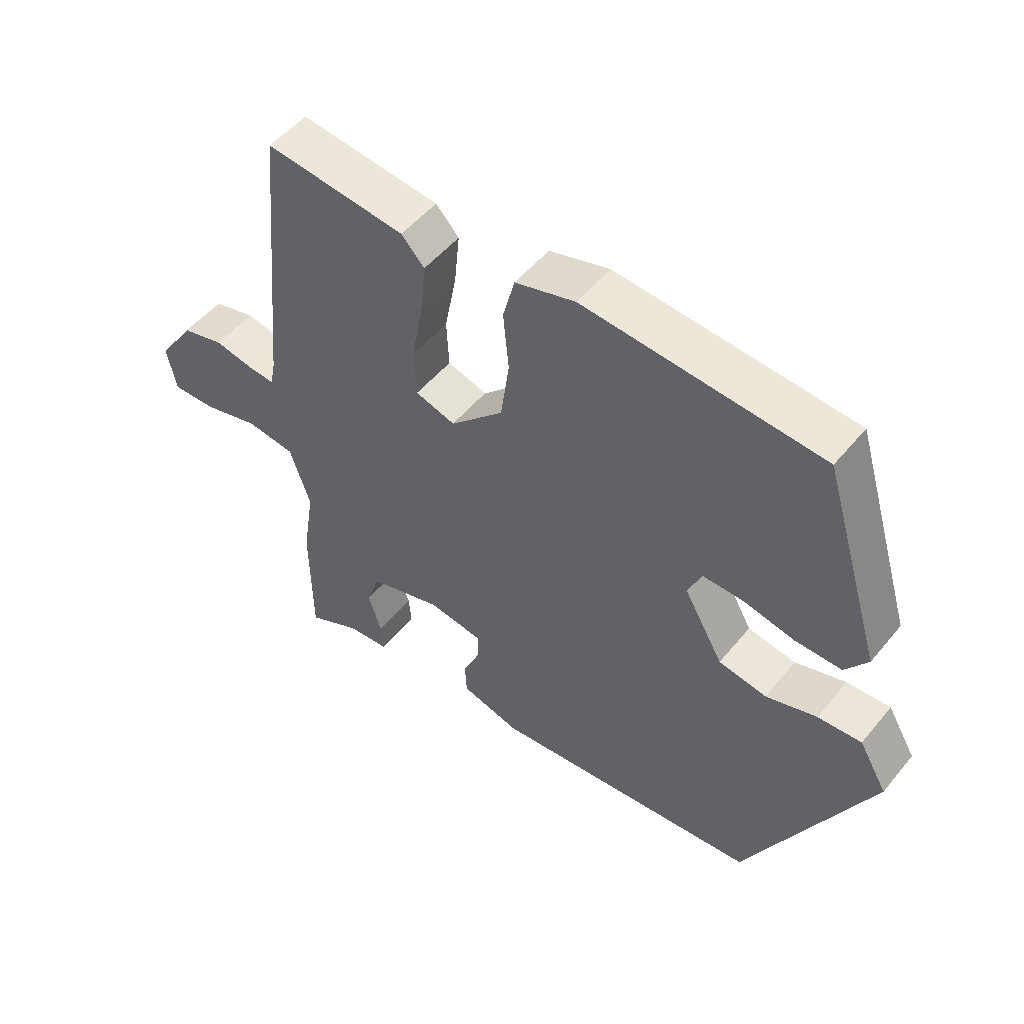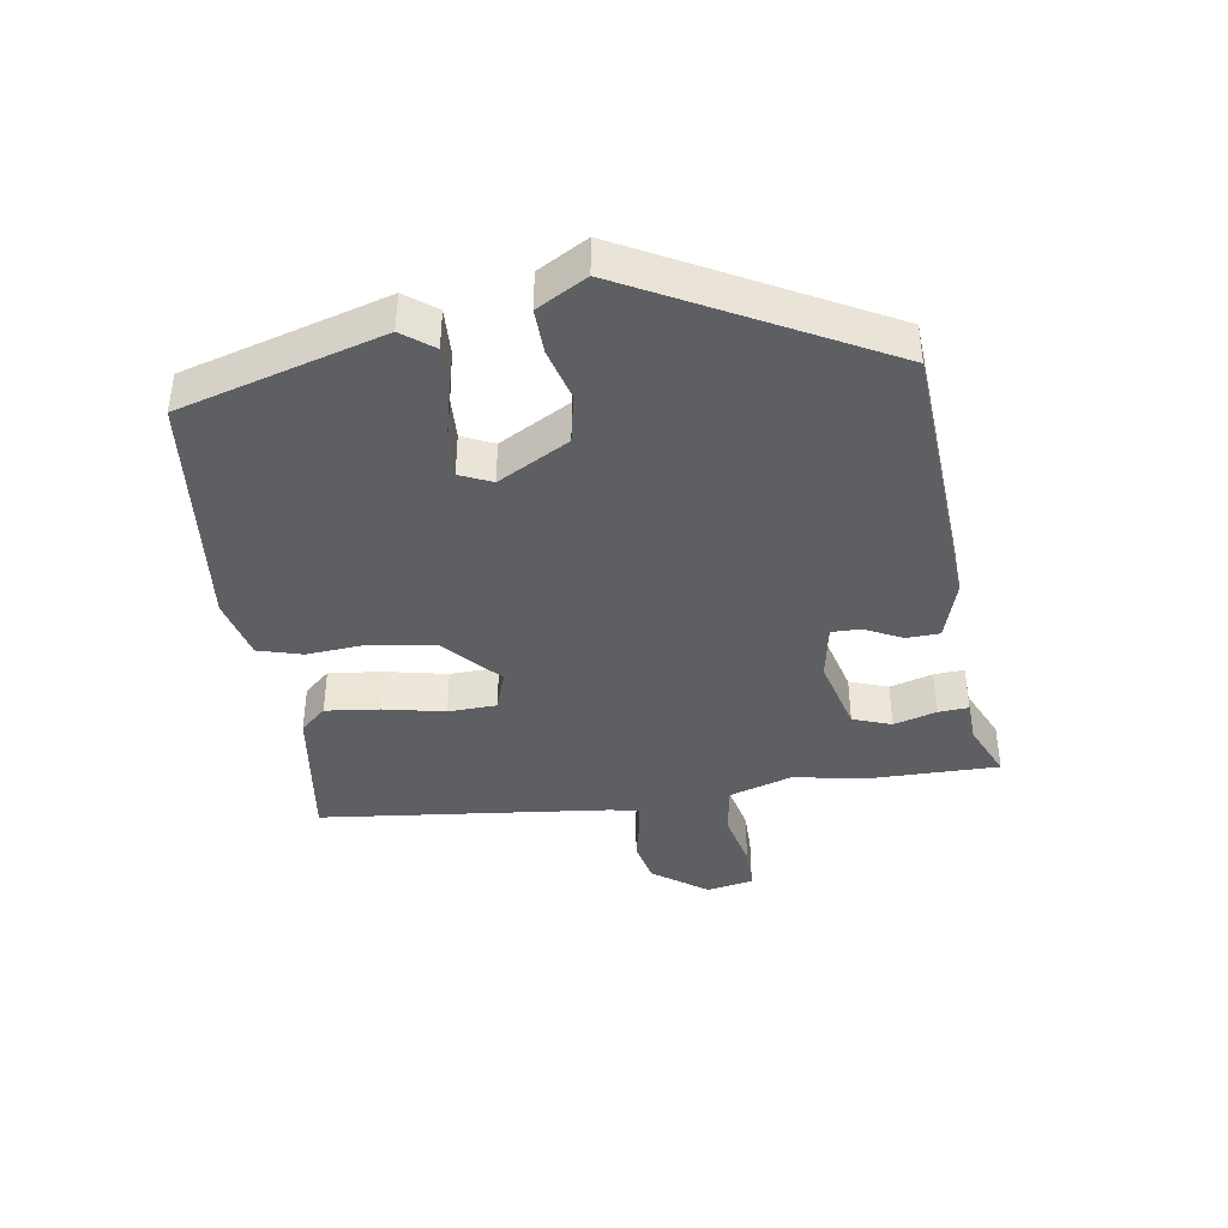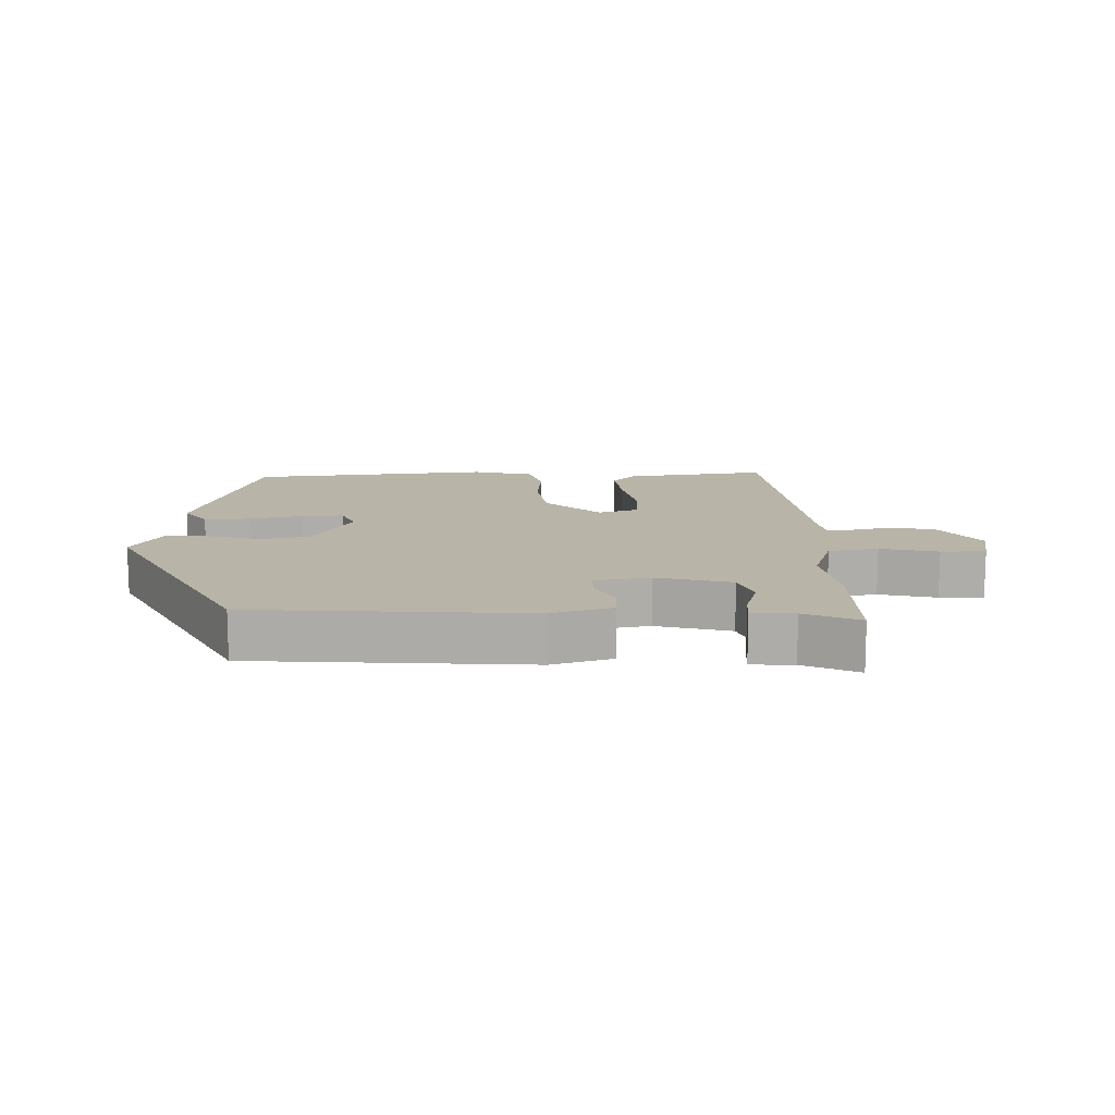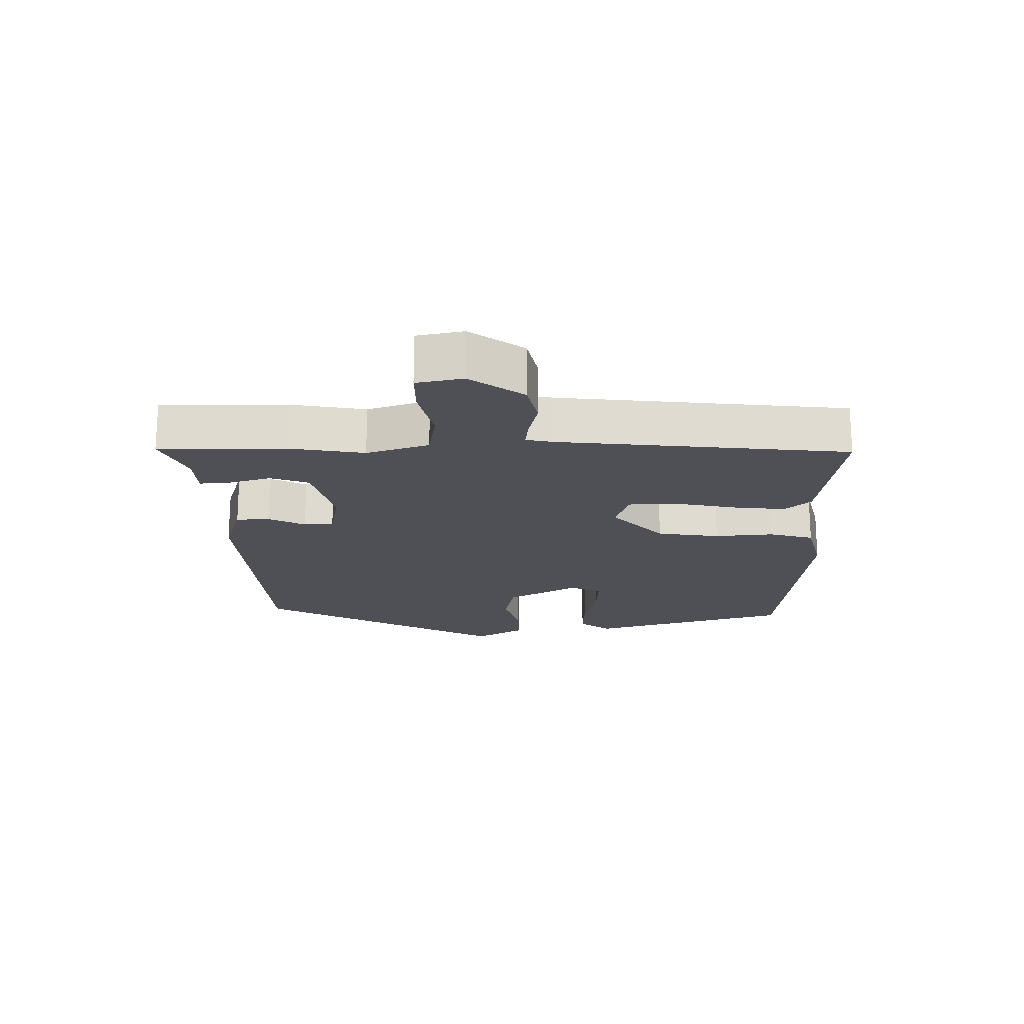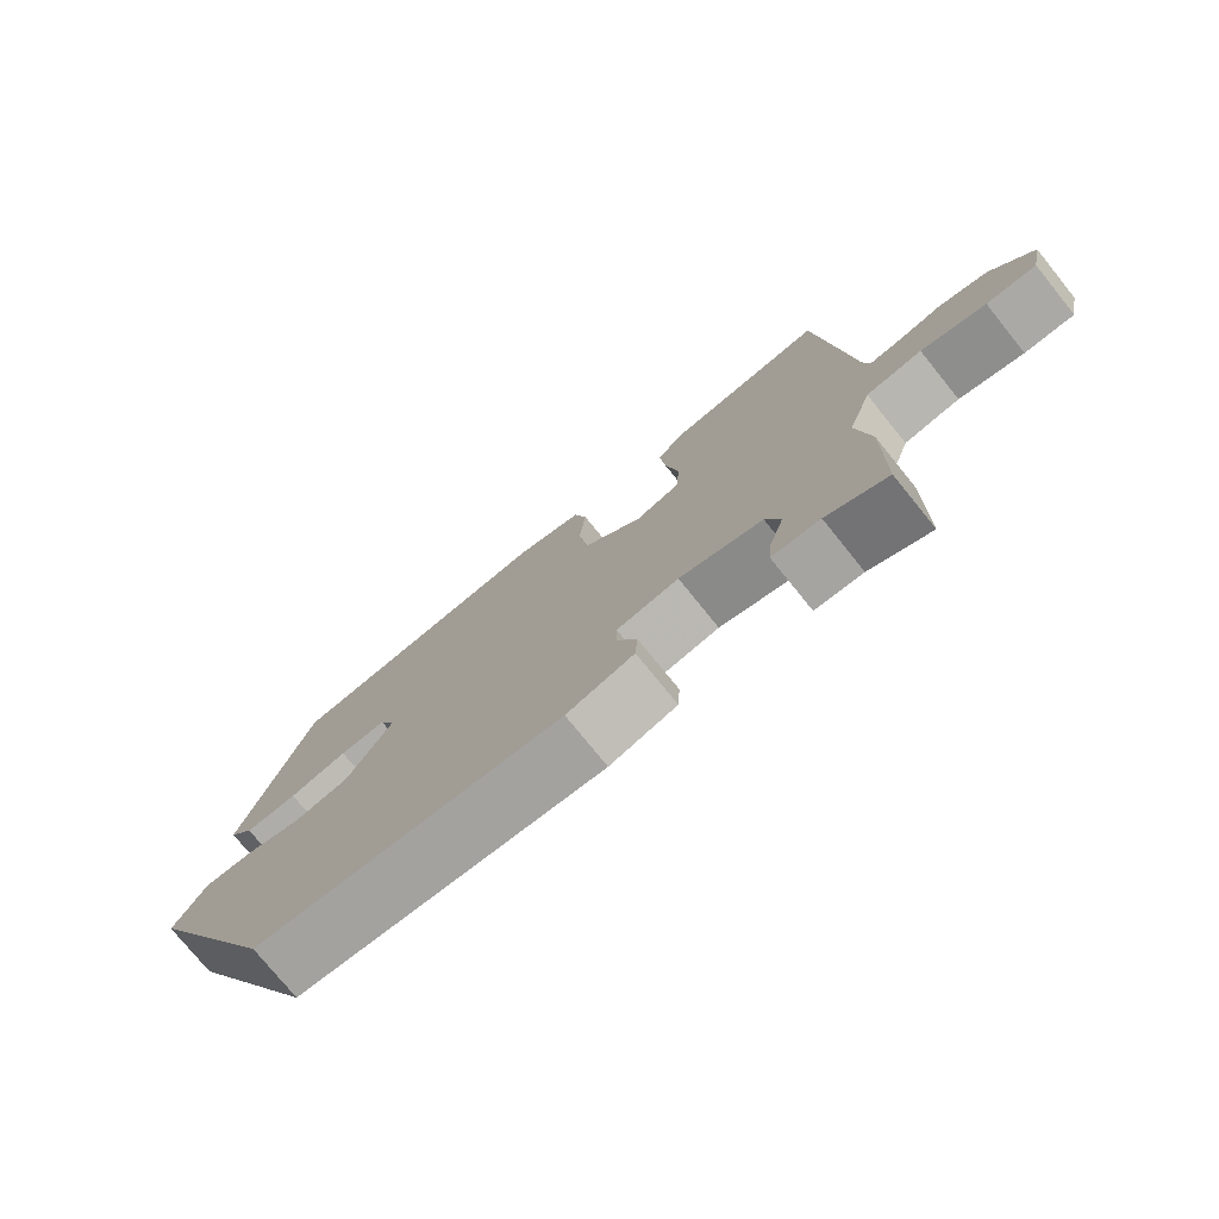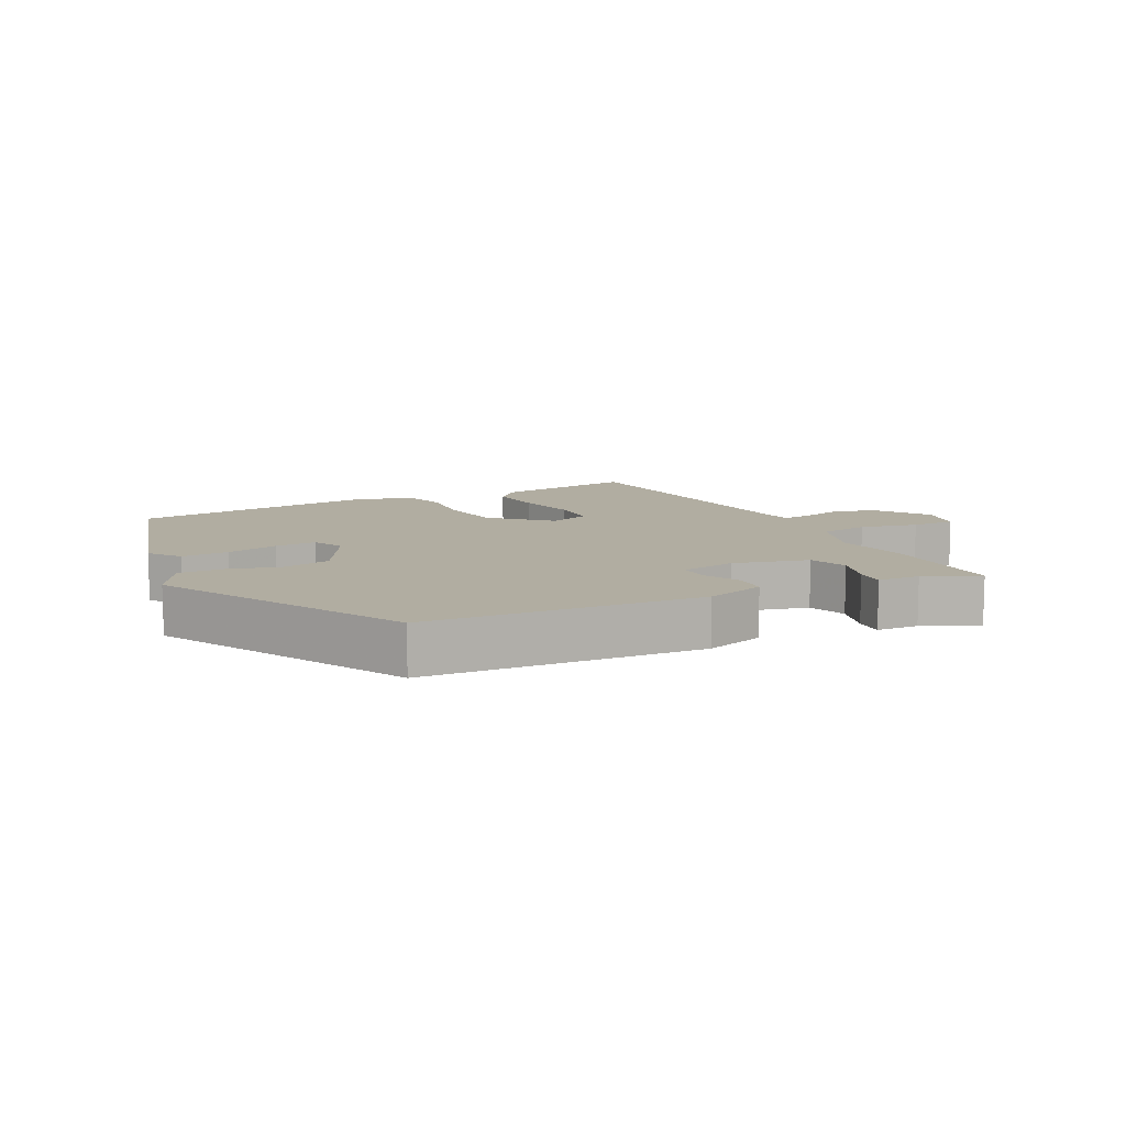
<metadata>
{"format":"obj","ext":"obj","renderer":"f3d","projection":"perspective","resolution":1024,"background":"white","views":[{"elev":50.8,"azim":37.9,"up":"+Z"},{"elev":-40.8,"azim":97.8,"up":"+Y"},{"elev":13.0,"azim":178.0,"up":"+Y"},{"elev":-19.3,"azim":-90.0,"up":"+Y"},{"elev":-76.0,"azim":-141.1,"up":"+Z"},{"elev":10.4,"azim":152.2,"up":"+Y"}]}
</metadata>
<code>
v 0.332 0.07 -0.445
v -0.089 0.07 -0.479
v -0.181 0.07 -0.452
v -0.184 0.07 -0.401
v -0.157 0.07 -0.344
v -0.157 0.07 -0.299
v -0.242 0.07 -0.285
v -0.356 0.07 -0.317
v -0.376 0.07 -0.376
v -0.356 0.07 -0.441
v -0.352 0.07 -0.487
v -0.417 0.07 -0.491
v -0.5 0.07 -0.53
v -0.502 0.07 -0.335
v -0.484 0.07 -0.22
v -0.516 0.07 -0.125
v -0.592 0.07 -0.114
v -0.68 0.07 -0.136
v -0.748 0.07 -0.137
v -0.763 0.07 -0.066
v -0.706 0.07 0.017
v -0.64 0.07 0.033
v -0.579 0.07 0.02
v -0.537 0.07 0.016
v -0.529 0.07 0.058
v -0.488 0.07 0.501
v -0.269 0.07 0.473
v -0.233 0.07 0.434
v -0.241 0.07 0.352
v -0.259 0.07 0.258
v -0.255 0.07 0.184
v -0.193 0.07 0.164
v -0.11 0.07 0.243
v -0.097 0.07 0.339
v -0.106 0.07 0.43
v -0.088 0.07 0.498
v 0.006 0.07 0.523
v 0.376 0.07 0.489
v 0.47 0.07 0.181
v 0.435 0.07 0.133
v 0.363 0.07 0.135
v 0.283 0.07 0.153
v 0.219 0.07 0.155
v 0.198 0.07 0.106
v 0.259 0.07 -0.001
v 0.334 0.07 -0.015
v 0.413 0.07 0.008
v 0.481 0.07 0.011
v 0.525 0.07 -0.064
v 0.332 0 -0.445
v -0.089 0 -0.479
v -0.181 0 -0.452
v -0.184 0 -0.401
v -0.157 0 -0.344
v -0.157 0 -0.299
v -0.242 0 -0.285
v -0.356 0 -0.317
v -0.376 0 -0.376
v -0.356 0 -0.441
v -0.352 0 -0.487
v -0.417 0 -0.491
v -0.5 0 -0.53
v -0.502 0 -0.335
v -0.484 0 -0.22
v -0.516 0 -0.125
v -0.592 0 -0.114
v -0.68 0 -0.136
v -0.748 0 -0.137
v -0.763 0 -0.066
v -0.706 0 0.017
v -0.64 0 0.033
v -0.579 0 0.02
v -0.537 0 0.016
v -0.529 0 0.058
v -0.488 0 0.501
v -0.269 0 0.473
v -0.233 0 0.434
v -0.241 0 0.352
v -0.259 0 0.258
v -0.255 0 0.184
v -0.193 0 0.164
v -0.11 0 0.243
v -0.097 0 0.339
v -0.106 0 0.43
v -0.088 0 0.498
v 0.006 0 0.523
v 0.376 0 0.489
v 0.47 0 0.181
v 0.435 0 0.133
v 0.363 0 0.135
v 0.283 0 0.153
v 0.219 0 0.155
v 0.198 0 0.106
v 0.259 0 -0.001
v 0.334 0 -0.015
v 0.413 0 0.008
v 0.481 0 0.011
v 0.525 0 -0.064
f 3 4 5
f 2 3 5
f 1 2 5
f 49 1 5
f 48 49 5
f 47 48 5
f 46 47 5
f 45 46 5 6
f 44 45 6 7
f 43 44 7 8
f 40 41 42
f 39 40 42
f 38 39 42
f 37 38 42
f 36 37 42
f 35 36 42
f 34 35 42
f 33 34 42 43
f 32 33 43 8
f 28 29 30
f 27 28 30
f 26 27 30
f 25 26 30
f 24 25 30 31
f 21 22 23
f 20 21 23
f 19 20 23
f 18 19 23
f 17 18 23
f 16 17 23 24
f 32 8 9
f 31 32 9
f 24 31 9
f 16 24 9
f 15 16 9
f 10 11 12
f 9 10 12
f 15 9 12
f 14 15 12
f 12 13 14
f 54 53 52
f 54 52 51
f 54 51 50
f 54 50 98
f 54 98 97
f 54 97 96
f 54 96 95
f 55 54 95 94
f 56 55 94 93
f 57 56 93 92
f 91 90 89
f 91 89 88
f 91 88 87
f 91 87 86
f 91 86 85
f 91 85 84
f 91 84 83
f 92 91 83 82
f 57 92 82 81
f 79 78 77
f 79 77 76
f 79 76 75
f 79 75 74
f 80 79 74 73
f 72 71 70
f 72 70 69
f 72 69 68
f 72 68 67
f 72 67 66
f 73 72 66 65
f 58 57 81
f 58 81 80
f 58 80 73
f 58 73 65
f 58 65 64
f 61 60 59
f 61 59 58
f 61 58 64
f 61 64 63
f 63 62 61
f 1 50 51 2
f 2 51 52 3
f 3 52 53 4
f 4 53 54 5
f 5 54 55 6
f 6 55 56 7
f 7 56 57 8
f 8 57 58 9
f 9 58 59 10
f 10 59 60 11
f 11 60 61 12
f 12 61 62 13
f 13 62 63 14
f 14 63 64 15
f 15 64 65 16
f 16 65 66 17
f 17 66 67 18
f 18 67 68 19
f 19 68 69 20
f 20 69 70 21
f 21 70 71 22
f 22 71 72 23
f 23 72 73 24
f 24 73 74 25
f 25 74 75 26
f 26 75 76 27
f 27 76 77 28
f 28 77 78 29
f 29 78 79 30
f 30 79 80 31
f 31 80 81 32
f 32 81 82 33
f 33 82 83 34
f 34 83 84 35
f 35 84 85 36
f 36 85 86 37
f 37 86 87 38
f 38 87 88 39
f 39 88 89 40
f 40 89 90 41
f 41 90 91 42
f 42 91 92 43
f 43 92 93 44
f 44 93 94 45
f 45 94 95 46
f 46 95 96 47
f 47 96 97 48
f 48 97 98 49
f 49 98 50 1

</code>
